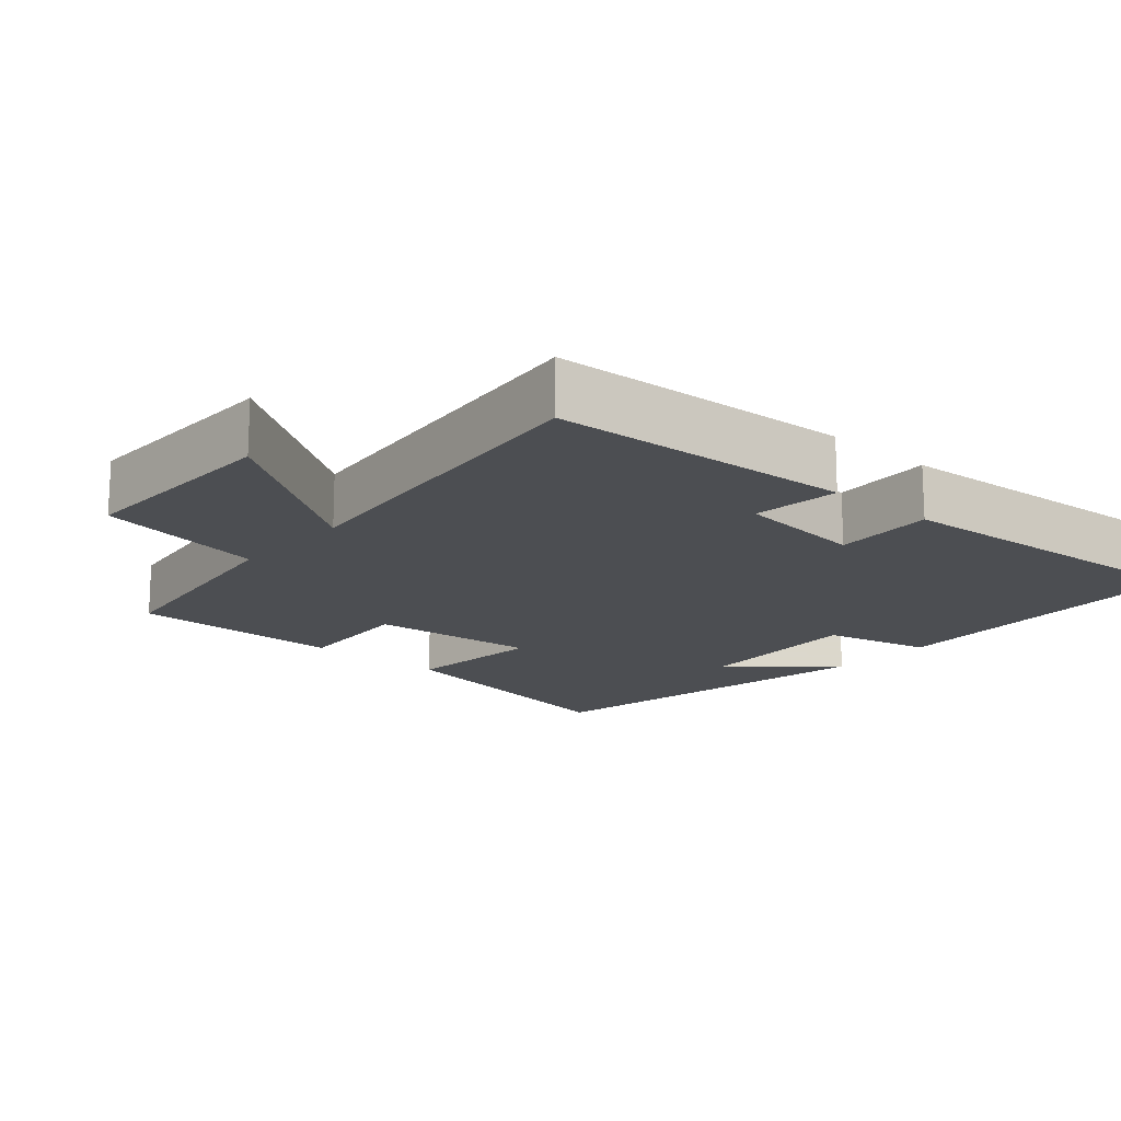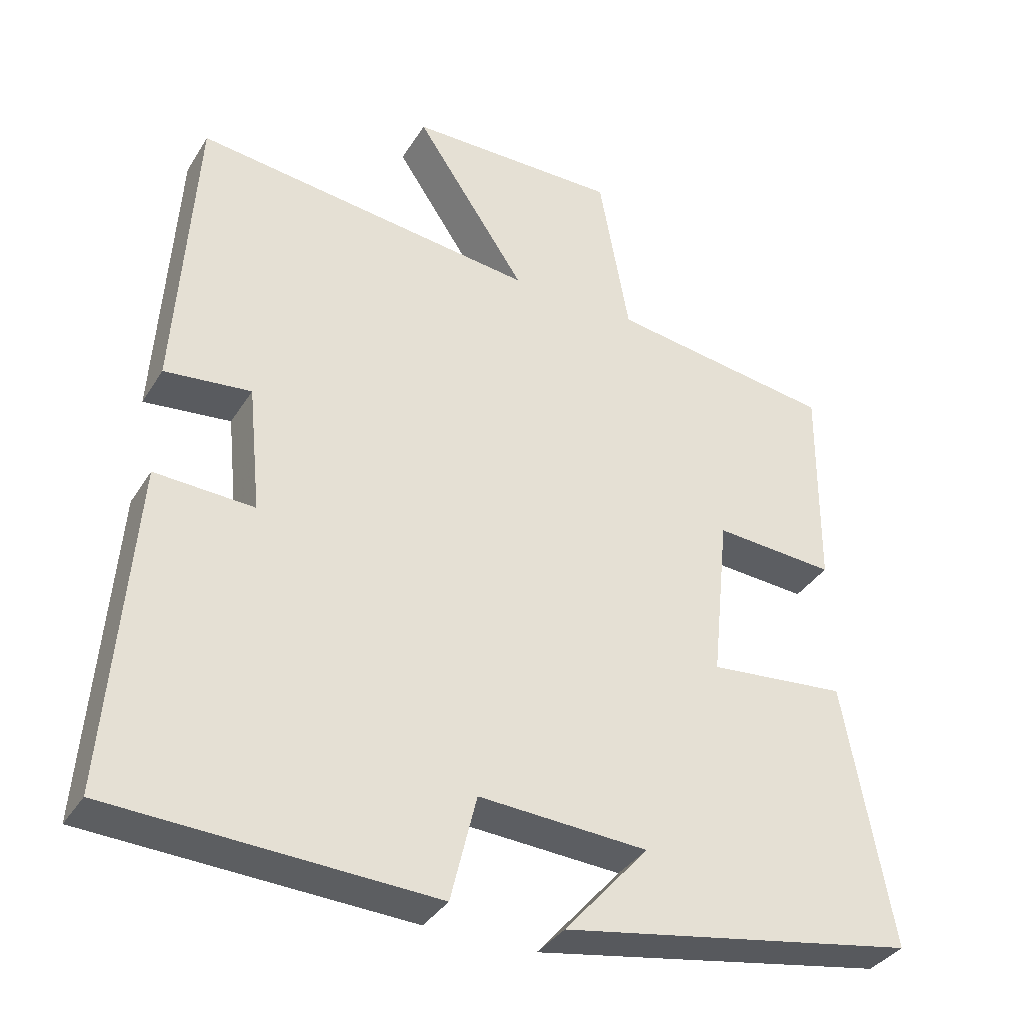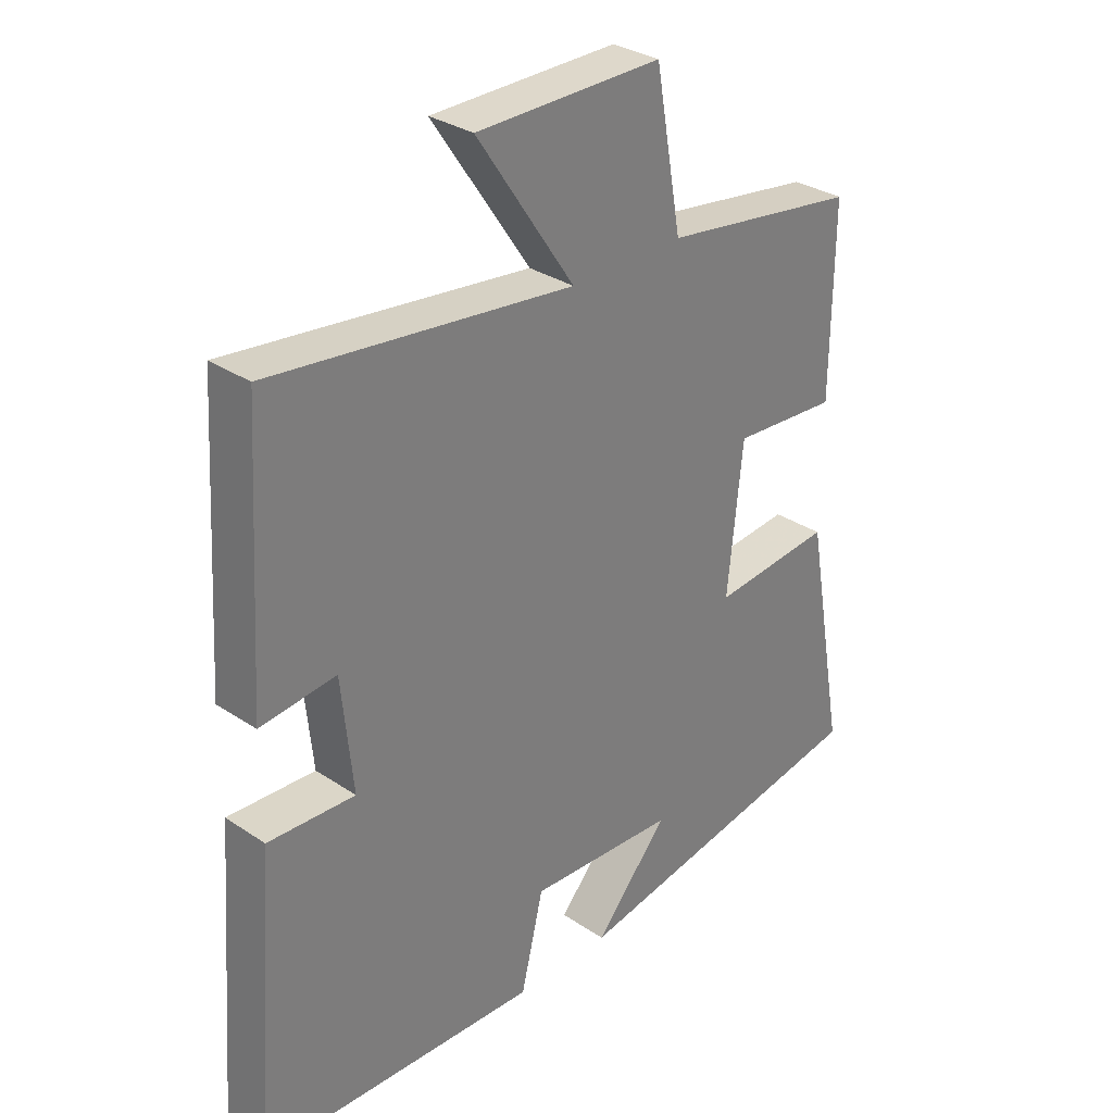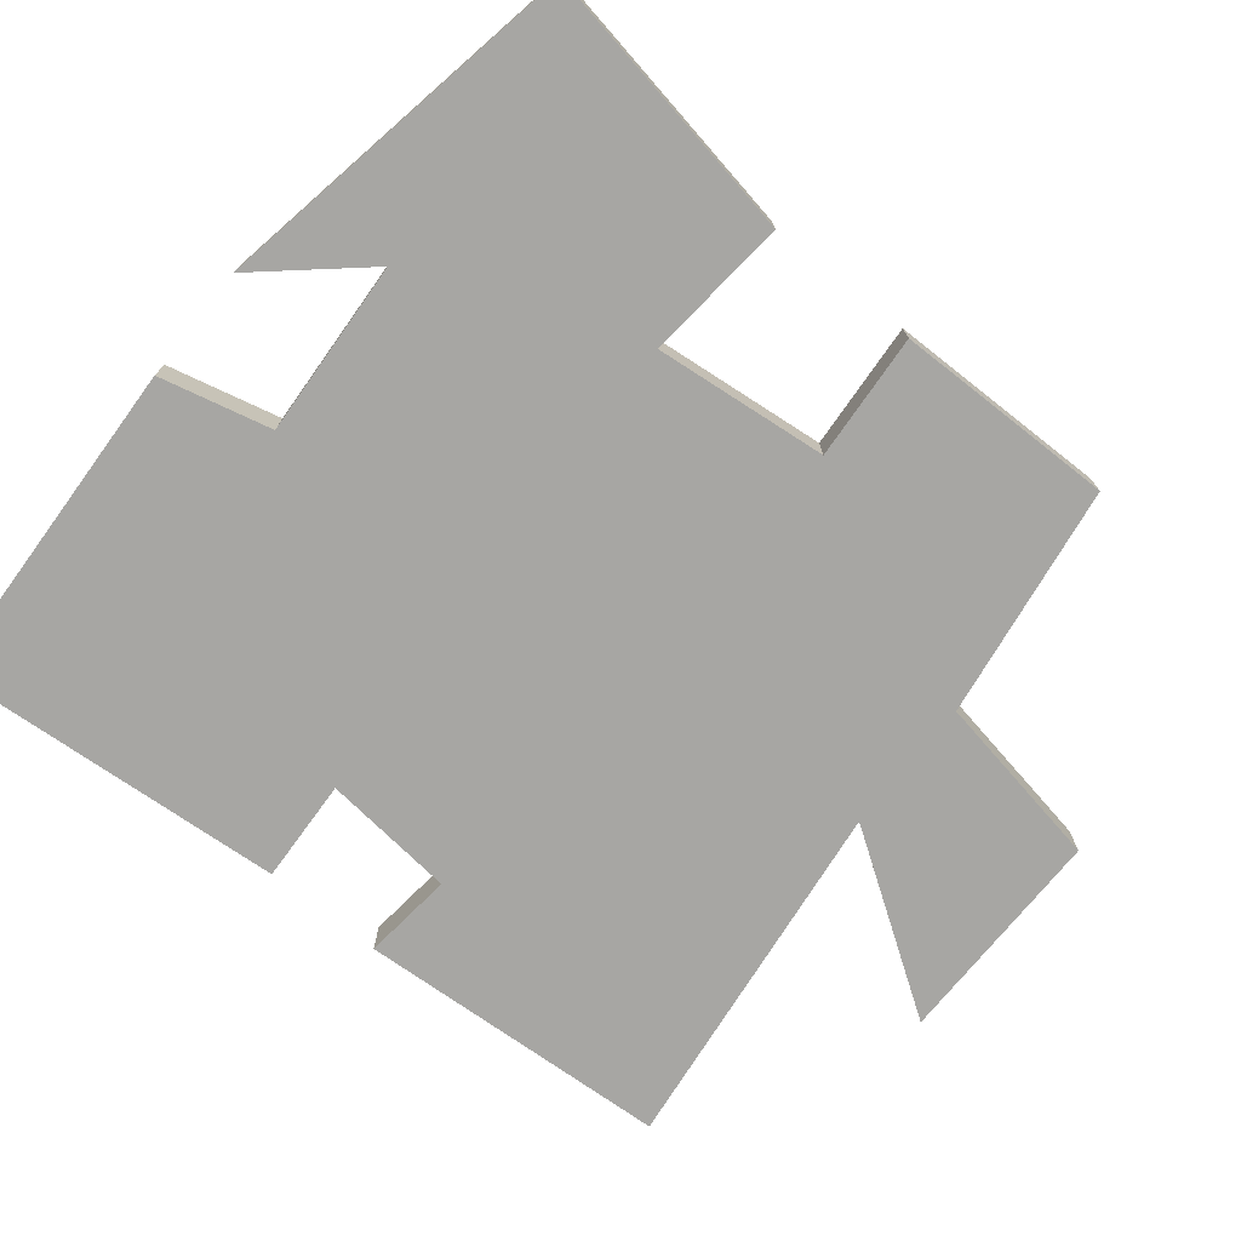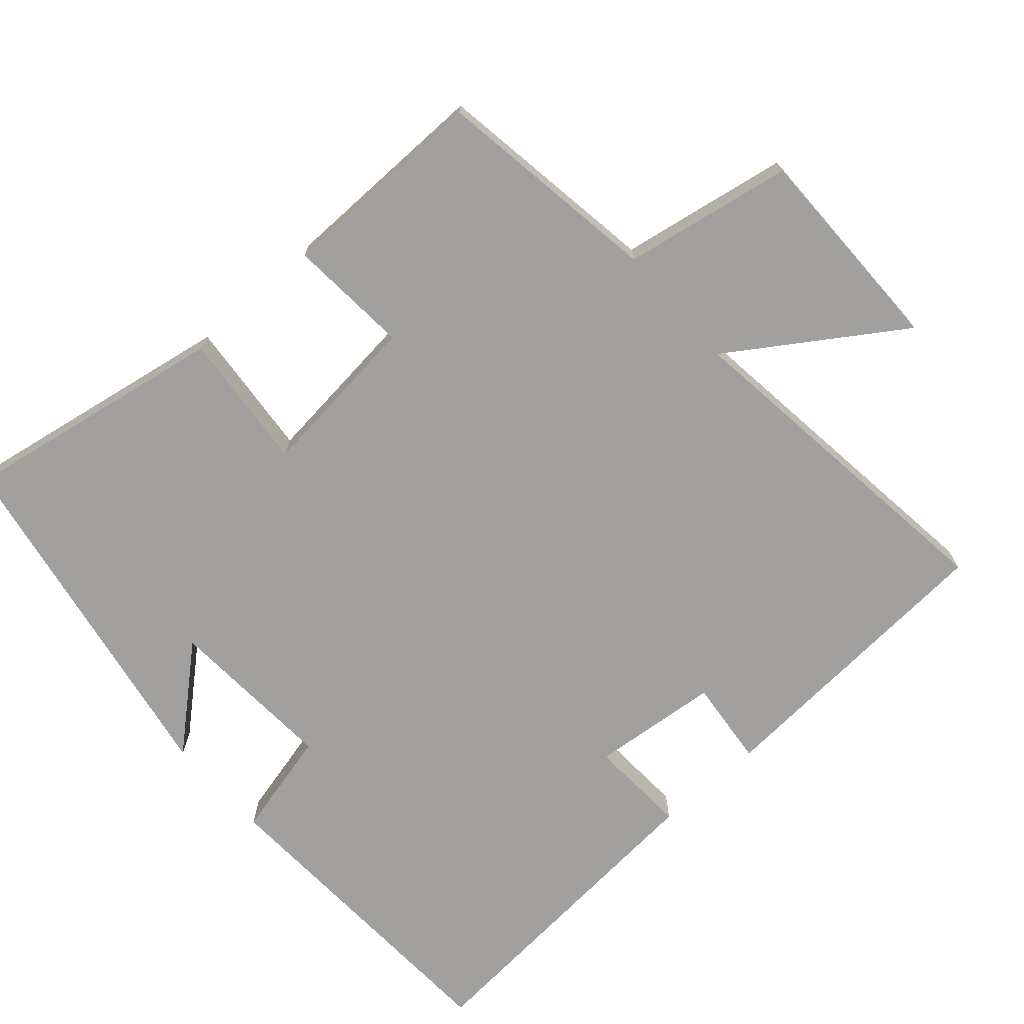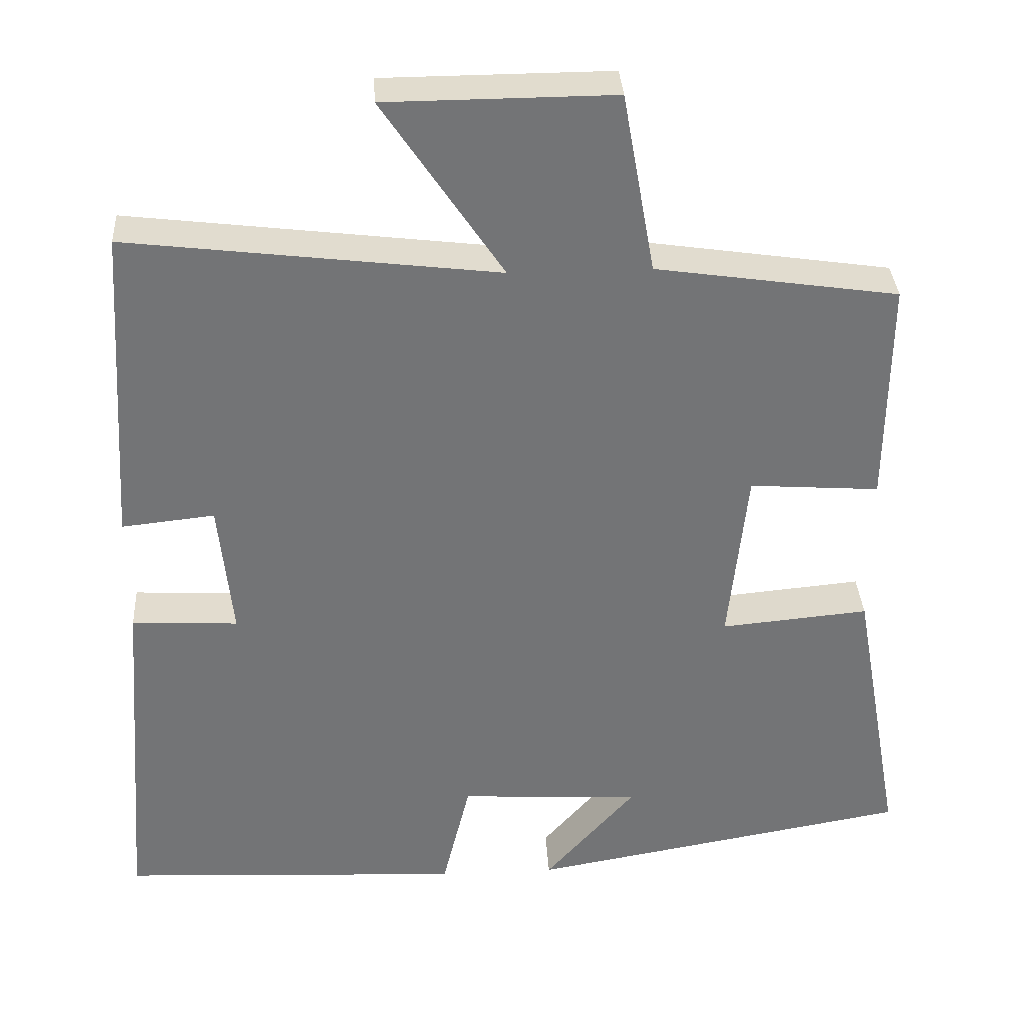
<metadata>
{"format":"obj","ext":"obj","renderer":"f3d","projection":"perspective","resolution":1024,"background":"white","views":[{"elev":-16.5,"azim":48.5,"up":"+Y"},{"elev":-36.0,"azim":152.0,"up":"+Z"},{"elev":31.4,"azim":133.5,"up":"+Z"},{"elev":-74.2,"azim":-128.8,"up":"+Y"},{"elev":-71.9,"azim":-48.4,"up":"+Y"},{"elev":34.2,"azim":176.7,"up":"+Z"}]}
</metadata>
<code>
v 0.535 0.07 -0.479
v 0.086 0.07 -0.5
v 0.05 0.07 -0.351
v -0.186 0.07 -0.365
v -0.068 0.07 -0.5
v -0.566 0.07 -0.412
v -0.5 0.07 -0.043
v -0.307 0.07 -0.061
v -0.331 0.07 0.171
v -0.5 0.07 0.159
v -0.503 0.07 0.454
v -0.189 0.07 0.5
v -0.147 0.07 0.735
v 0.149 0.07 0.733
v -0.007 0.07 0.5
v 0.474 0.07 0.558
v 0.5 0.07 0.138
v 0.379 0.07 0.151
v 0.361 0.07 -0.027
v 0.5 0.07 -0.02
v 0.535 0 -0.479
v 0.086 0 -0.5
v 0.05 0 -0.351
v -0.186 0 -0.365
v -0.068 0 -0.5
v -0.566 0 -0.412
v -0.5 0 -0.043
v -0.307 0 -0.061
v -0.331 0 0.171
v -0.5 0 0.159
v -0.503 0 0.454
v -0.189 0 0.5
v -0.147 0 0.735
v 0.149 0 0.733
v -0.007 0 0.5
v 0.474 0 0.558
v 0.5 0 0.138
v 0.379 0 0.151
v 0.361 0 -0.027
v 0.5 0 -0.02
f 19 20 1 2
f 18 19 2 3
f 15 16 17 18
f 15 18 3 4
f 12 13 14 15
f 12 15 4
f 9 10 11 12
f 8 9 12 4
f 7 8 4
f 4 5 6 7
f 22 21 40 39
f 23 22 39 38
f 38 37 36 35
f 24 23 38 35
f 35 34 33 32
f 24 35 32
f 32 31 30 29
f 24 32 29 28
f 24 28 27
f 27 26 25 24
f 1 21 22 2
f 2 22 23 3
f 3 23 24 4
f 4 24 25 5
f 5 25 26 6
f 6 26 27 7
f 7 27 28 8
f 8 28 29 9
f 9 29 30 10
f 10 30 31 11
f 11 31 32 12
f 12 32 33 13
f 13 33 34 14
f 14 34 35 15
f 15 35 36 16
f 16 36 37 17
f 17 37 38 18
f 18 38 39 19
f 19 39 40 20
f 20 40 21 1

</code>
